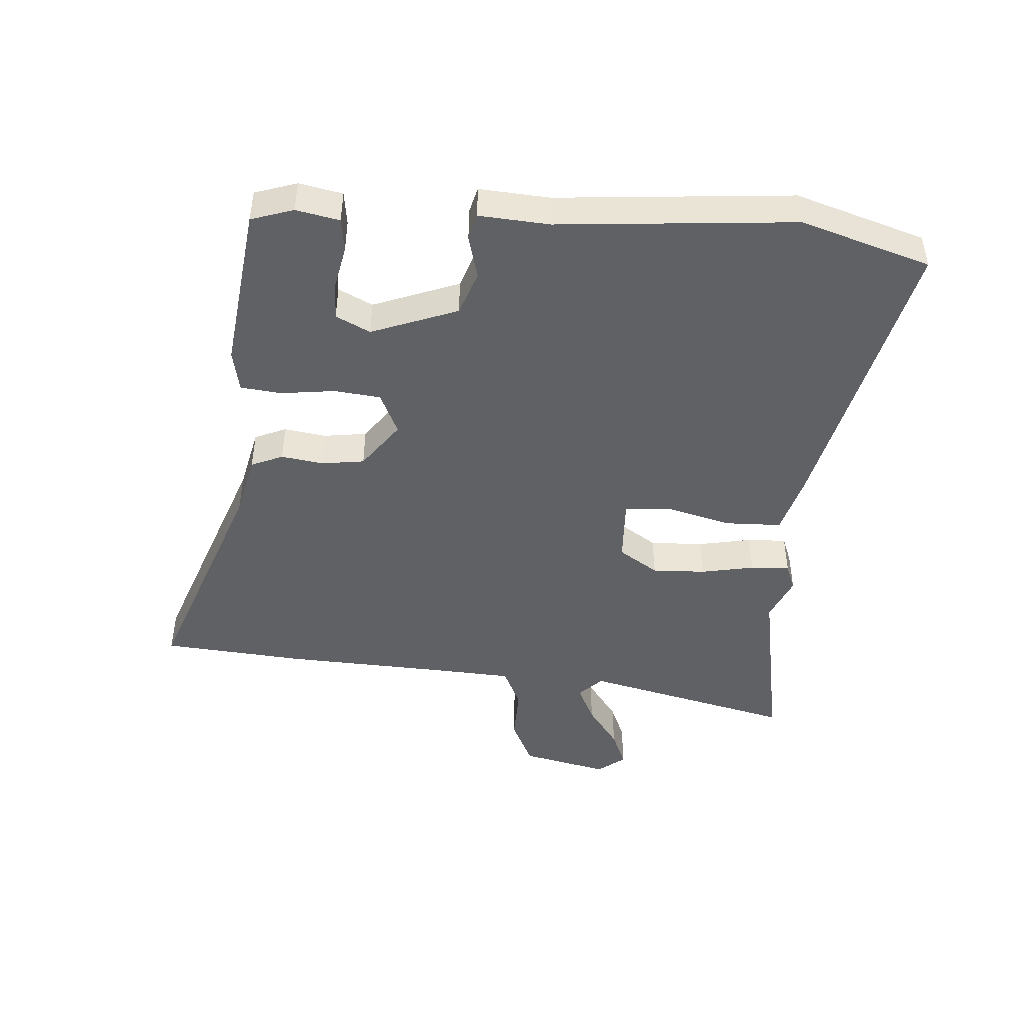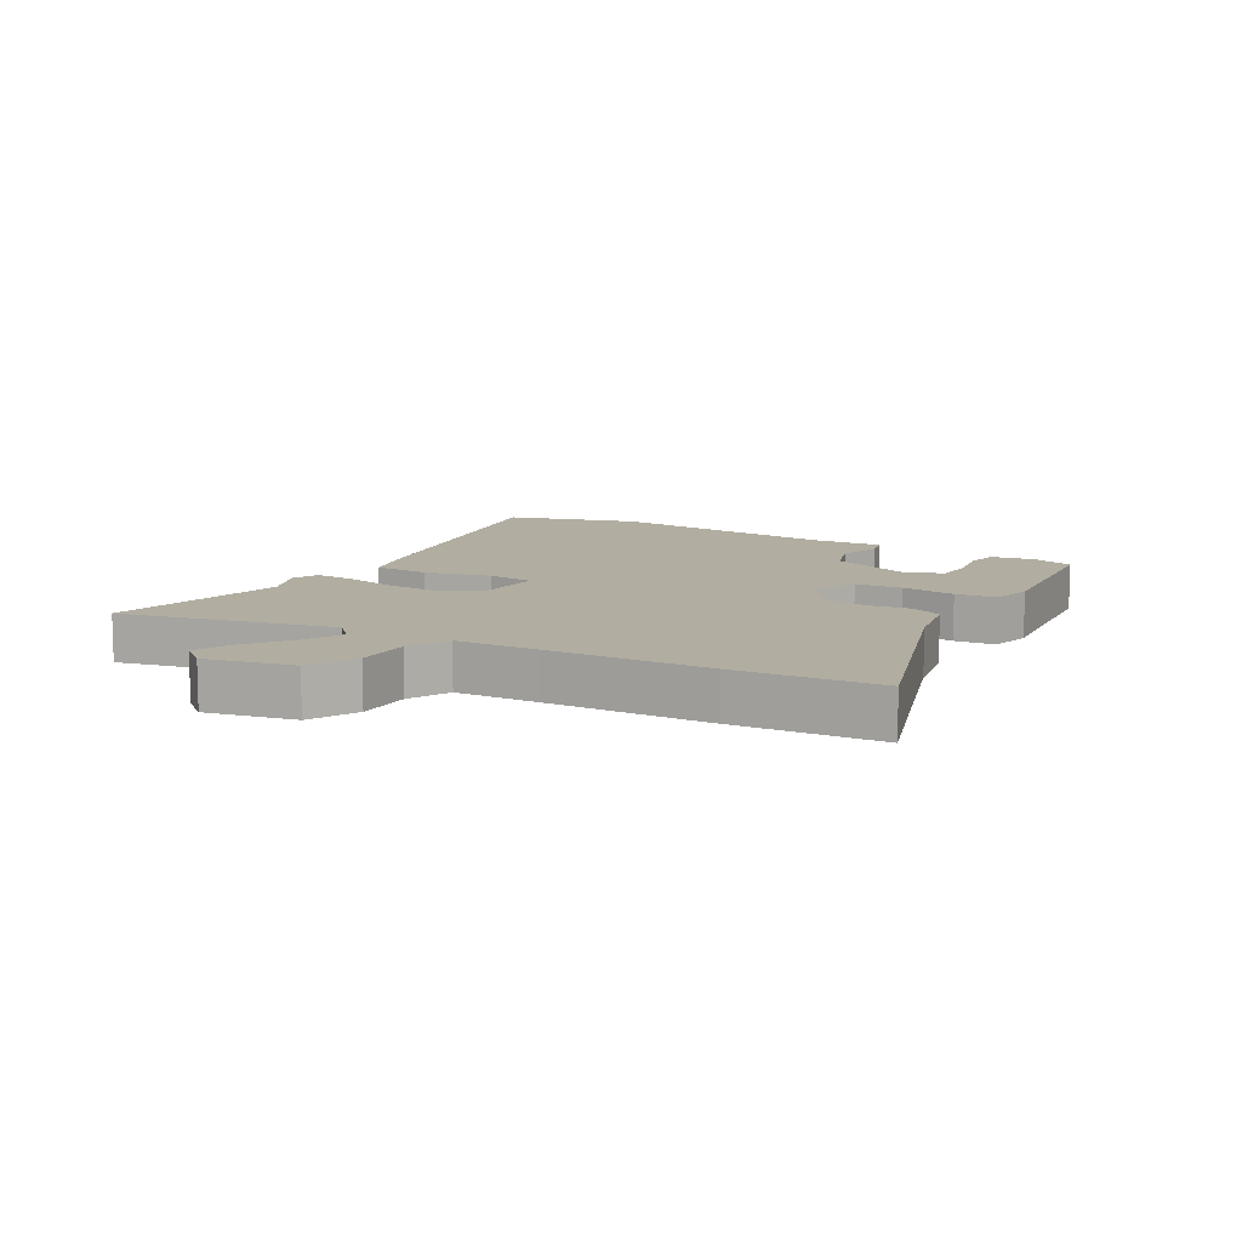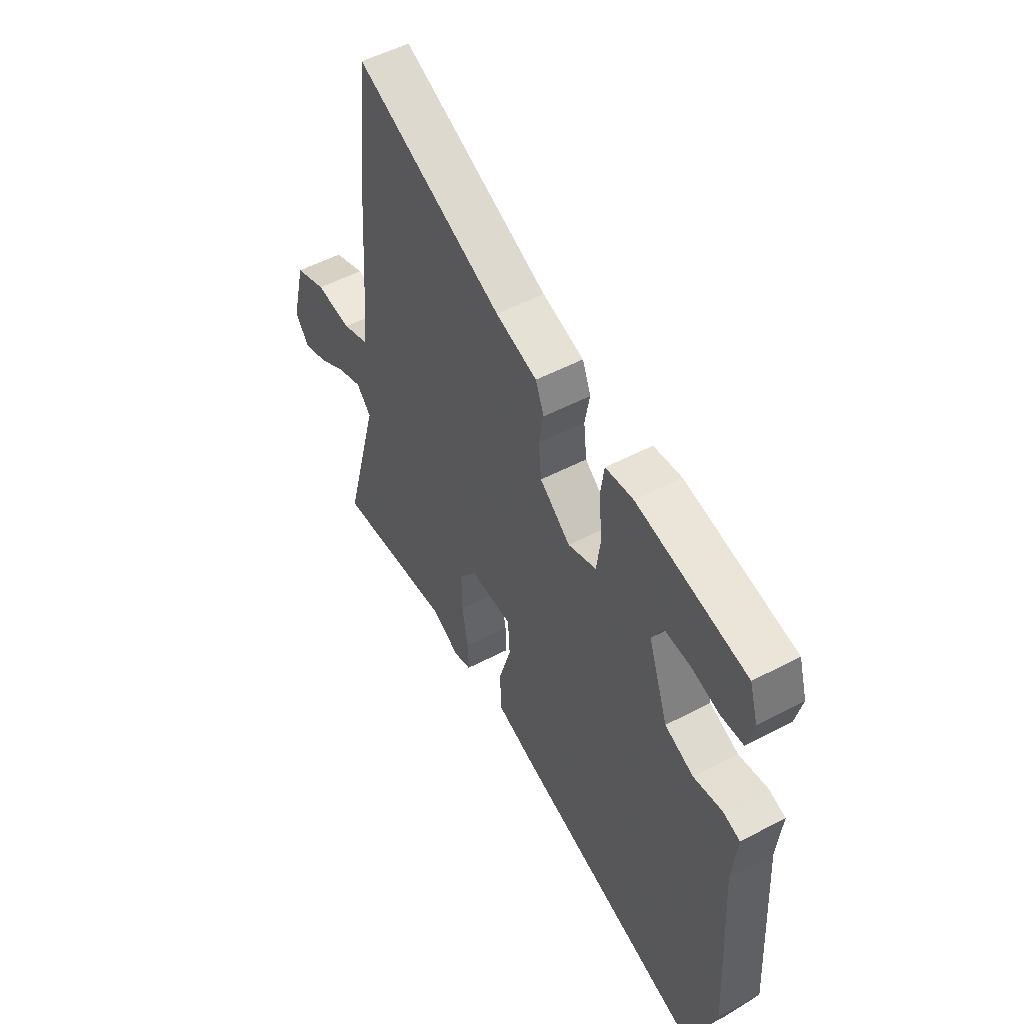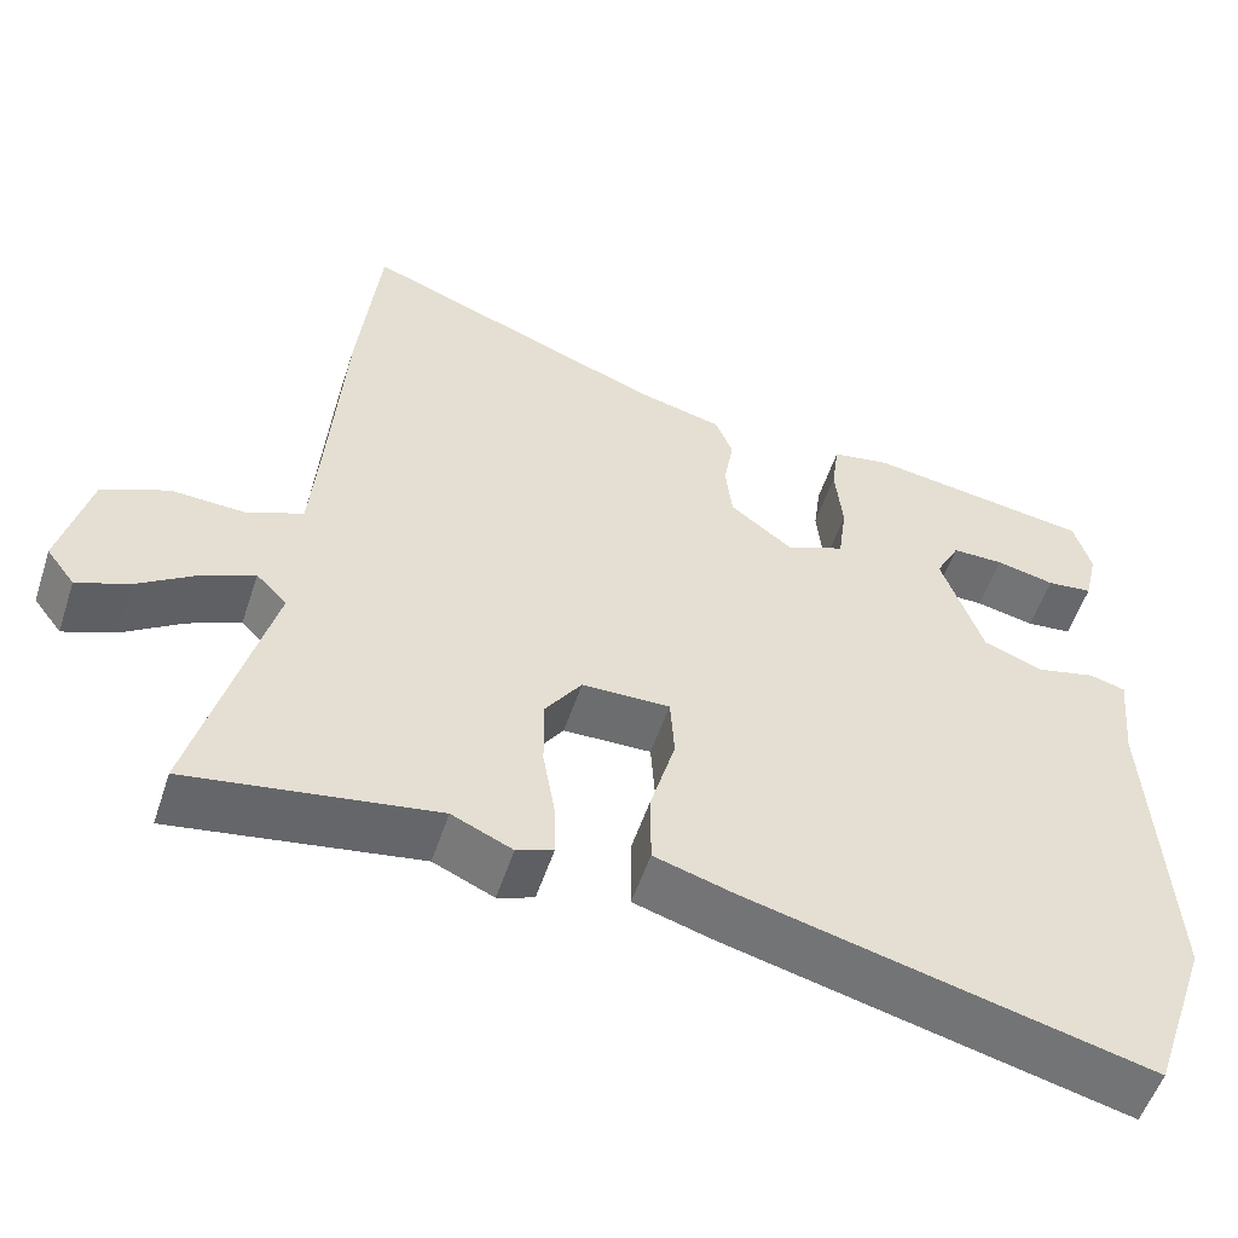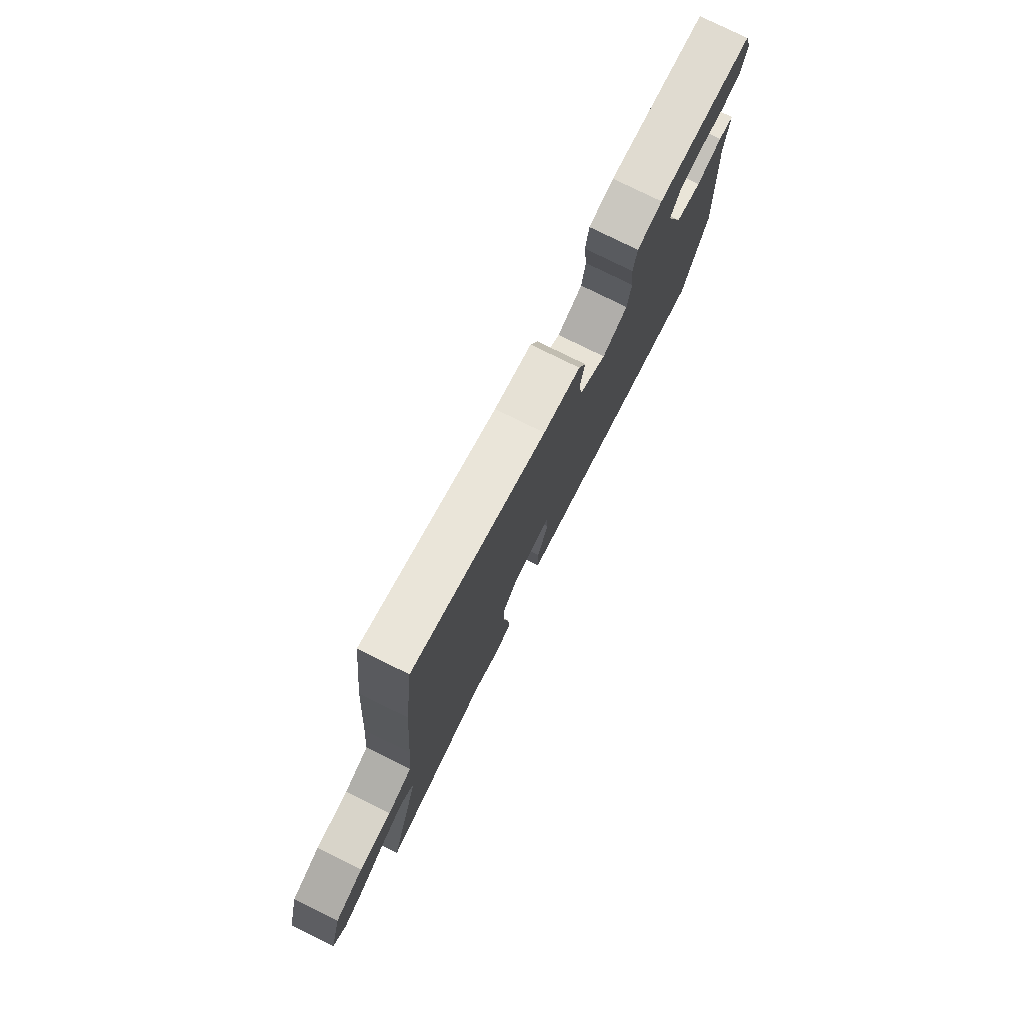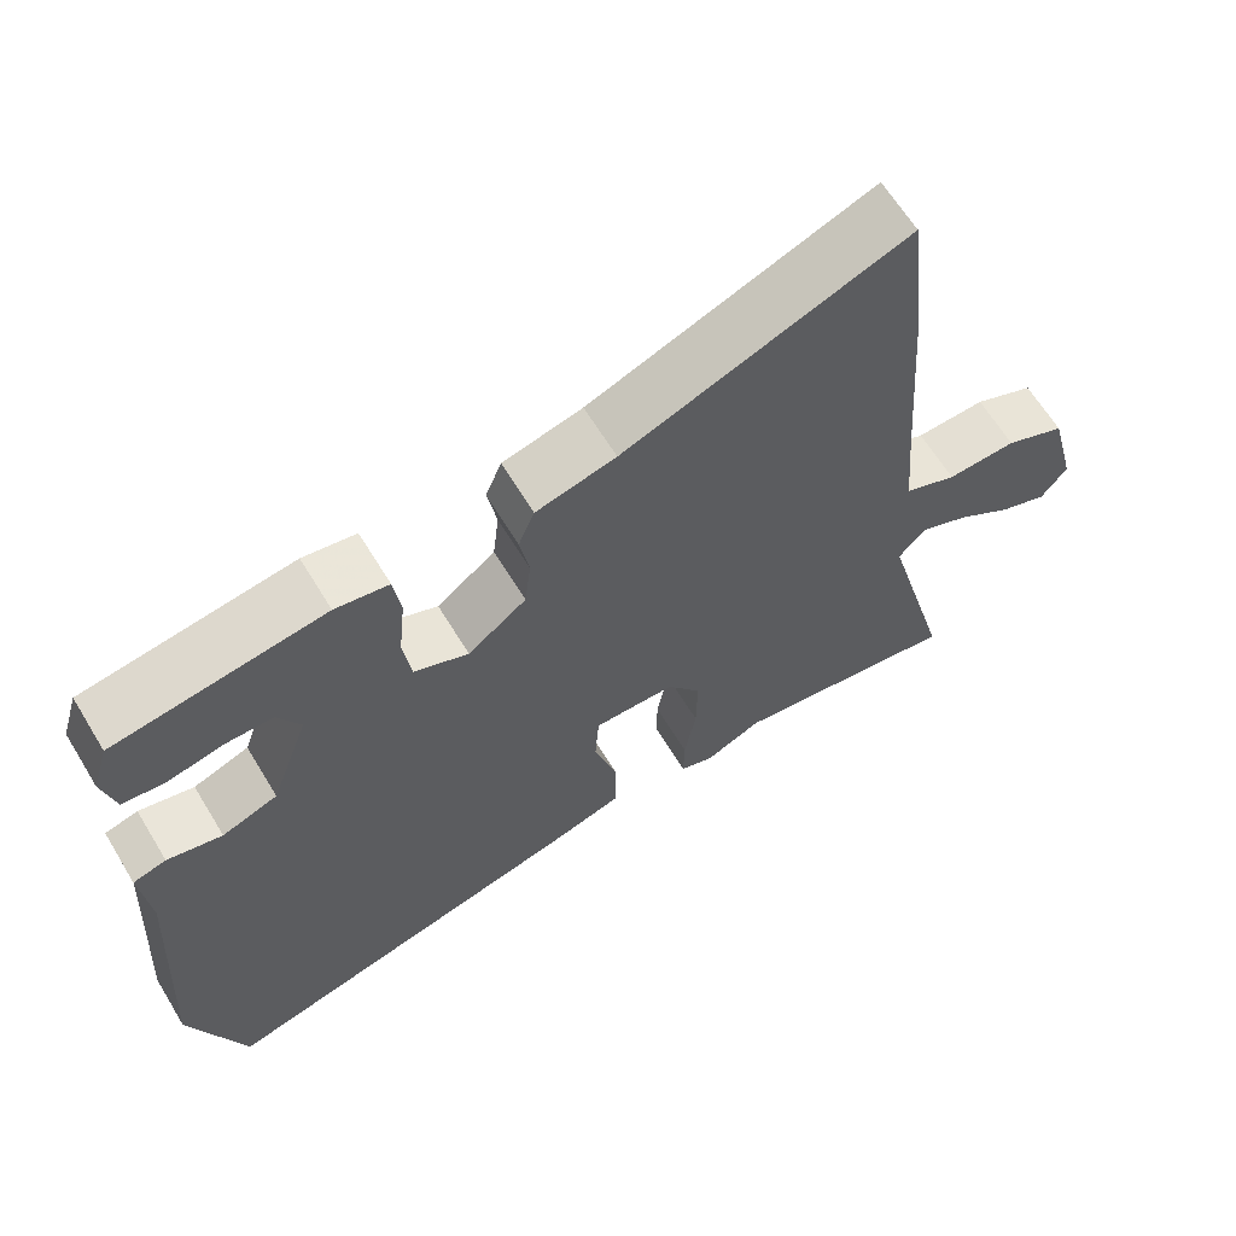
<metadata>
{"format":"obj","ext":"obj","renderer":"f3d","projection":"perspective","resolution":1024,"background":"white","views":[{"elev":-45.7,"azim":87.2,"up":"+Y"},{"elev":10.4,"azim":-57.2,"up":"+Y"},{"elev":53.1,"azim":60.7,"up":"+Z"},{"elev":-54.1,"azim":-18.1,"up":"+Z"},{"elev":78.3,"azim":-63.7,"up":"+Z"},{"elev":64.1,"azim":148.7,"up":"+Z"}]}
</metadata>
<code>
v 0.533 0.07 -0.404
v 0.462 0.07 -0.612
v -0.02 0.07 -0.49
v -0.116 0.07 -0.461
v -0.116 0.07 -0.37
v -0.086 0.07 -0.265
v -0.091 0.07 -0.189
v -0.197 0.07 -0.191
v -0.241 0.07 -0.254
v -0.24 0.07 -0.341
v -0.225 0.07 -0.428
v -0.224 0.07 -0.492
v -0.268 0.07 -0.508
v -0.341 0.07 -0.475
v -0.638 0.07 -0.522
v -0.547 0.07 -0.182
v -0.584 0.07 -0.144
v -0.647 0.07 -0.172
v -0.719 0.07 -0.221
v -0.781 0.07 -0.245
v -0.815 0.07 -0.2
v -0.779 0.07 -0.059
v -0.7 0.07 -0.024
v -0.61 0.07 -0.028
v -0.542 0.07 0.001
v -0.531 0.07 0.132
v -0.512 0.07 0.393
v -0.486 0.07 0.627
v -0.119 0.07 0.484
v -0.016 0.07 0.458
v 0.005 0.07 0.406
v -0.007 0.07 0.338
v 0.001 0.07 0.268
v 0.077 0.07 0.21
v 0.147 0.07 0.24
v 0.157 0.07 0.315
v 0.148 0.07 0.403
v 0.157 0.07 0.469
v 0.226 0.07 0.481
v 0.497 0.07 0.44
v 0.518 0.07 0.371
v 0.502 0.07 0.301
v 0.447 0.07 0.295
v 0.376 0.07 0.311
v 0.314 0.07 0.311
v 0.285 0.07 0.256
v 0.335 0.07 0.115
v 0.407 0.07 0.088
v 0.478 0.07 0.105
v 0.521 0.07 0.093
v 0.51 0.07 -0.021
v 0.533 0 -0.404
v 0.462 0 -0.612
v -0.02 0 -0.49
v -0.116 0 -0.461
v -0.116 0 -0.37
v -0.086 0 -0.265
v -0.091 0 -0.189
v -0.197 0 -0.191
v -0.241 0 -0.254
v -0.24 0 -0.341
v -0.225 0 -0.428
v -0.224 0 -0.492
v -0.268 0 -0.508
v -0.341 0 -0.475
v -0.638 0 -0.522
v -0.547 0 -0.182
v -0.584 0 -0.144
v -0.647 0 -0.172
v -0.719 0 -0.221
v -0.781 0 -0.245
v -0.815 0 -0.2
v -0.779 0 -0.059
v -0.7 0 -0.024
v -0.61 0 -0.028
v -0.542 0 0.001
v -0.531 0 0.132
v -0.512 0 0.393
v -0.486 0 0.627
v -0.119 0 0.484
v -0.016 0 0.458
v 0.005 0 0.406
v -0.007 0 0.338
v 0.001 0 0.268
v 0.077 0 0.21
v 0.147 0 0.24
v 0.157 0 0.315
v 0.148 0 0.403
v 0.157 0 0.469
v 0.226 0 0.481
v 0.497 0 0.44
v 0.518 0 0.371
v 0.502 0 0.301
v 0.447 0 0.295
v 0.376 0 0.311
v 0.314 0 0.311
v 0.285 0 0.256
v 0.335 0 0.115
v 0.407 0 0.088
v 0.478 0 0.105
v 0.521 0 0.093
v 0.51 0 -0.021
f 48 49 50 51
f 47 48 51 1
f 41 42 43 44
f 41 44 45
f 40 41 45
f 39 40 45
f 36 37 38 39
f 35 36 39 45
f 34 35 45 46
f 29 30 31 32
f 29 32 33
f 26 27 28 29
f 25 26 29 33
f 21 22 23 24
f 21 24 25
f 18 19 20 21
f 17 18 21 25
f 16 17 25 33
f 14 15 16
f 10 11 12 13
f 9 10 13 14
f 3 4 5 6
f 3 6 7
f 47 1 2 3
f 34 46 47 3
f 9 14 16
f 8 9 16 33
f 7 8 33 34
f 3 7 34
f 102 101 100 99
f 52 102 99 98
f 95 94 93 92
f 96 95 92
f 96 92 91
f 96 91 90
f 90 89 88 87
f 96 90 87 86
f 97 96 86 85
f 83 82 81 80
f 84 83 80
f 80 79 78 77
f 84 80 77 76
f 75 74 73 72
f 76 75 72
f 72 71 70 69
f 76 72 69 68
f 84 76 68 67
f 67 66 65
f 64 63 62 61
f 65 64 61 60
f 57 56 55 54
f 58 57 54
f 54 53 52 98
f 54 98 97 85
f 67 65 60
f 84 67 60 59
f 85 84 59 58
f 85 58 54
f 1 52 53 2
f 2 53 54 3
f 3 54 55 4
f 4 55 56 5
f 5 56 57 6
f 6 57 58 7
f 7 58 59 8
f 8 59 60 9
f 9 60 61 10
f 10 61 62 11
f 11 62 63 12
f 12 63 64 13
f 13 64 65 14
f 14 65 66 15
f 15 66 67 16
f 16 67 68 17
f 17 68 69 18
f 18 69 70 19
f 19 70 71 20
f 20 71 72 21
f 21 72 73 22
f 22 73 74 23
f 23 74 75 24
f 24 75 76 25
f 25 76 77 26
f 26 77 78 27
f 27 78 79 28
f 28 79 80 29
f 29 80 81 30
f 30 81 82 31
f 31 82 83 32
f 32 83 84 33
f 33 84 85 34
f 34 85 86 35
f 35 86 87 36
f 36 87 88 37
f 37 88 89 38
f 38 89 90 39
f 39 90 91 40
f 40 91 92 41
f 41 92 93 42
f 42 93 94 43
f 43 94 95 44
f 44 95 96 45
f 45 96 97 46
f 46 97 98 47
f 47 98 99 48
f 48 99 100 49
f 49 100 101 50
f 50 101 102 51
f 51 102 52 1

</code>
